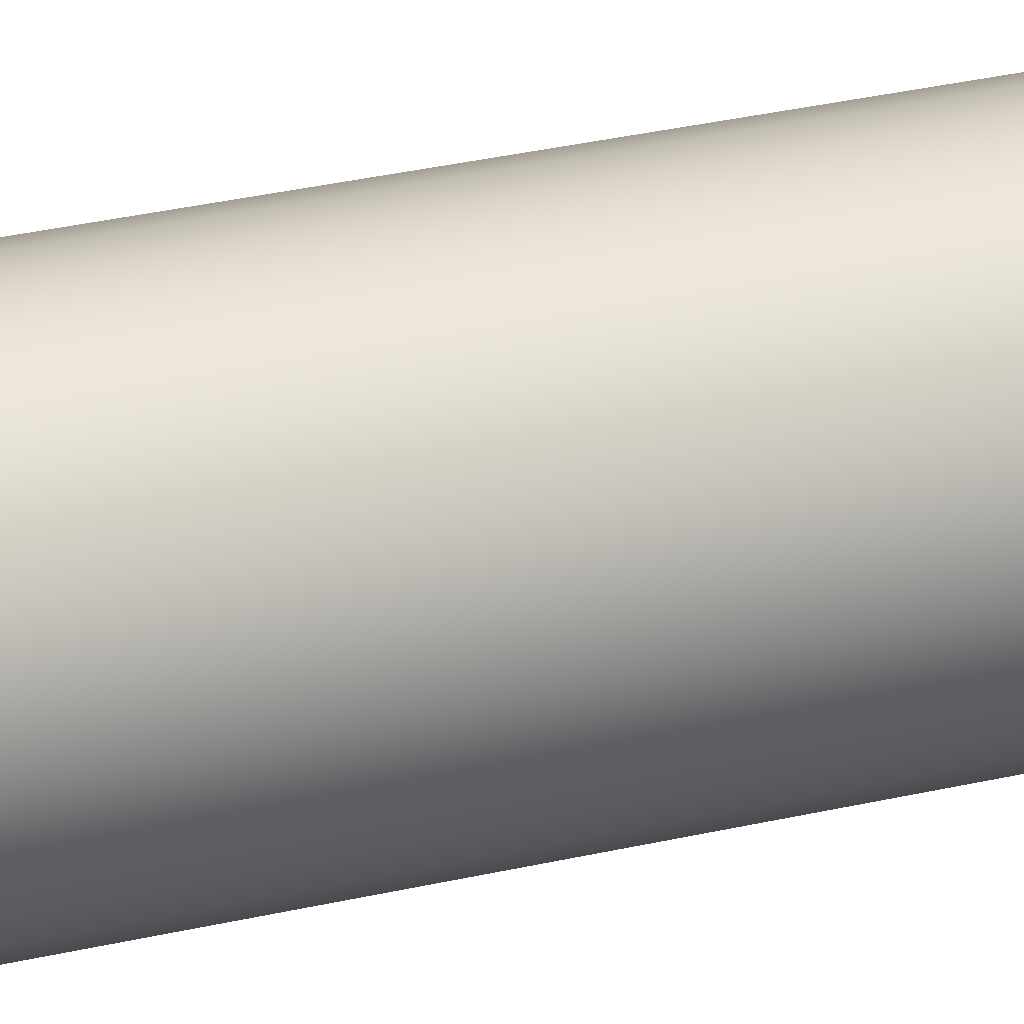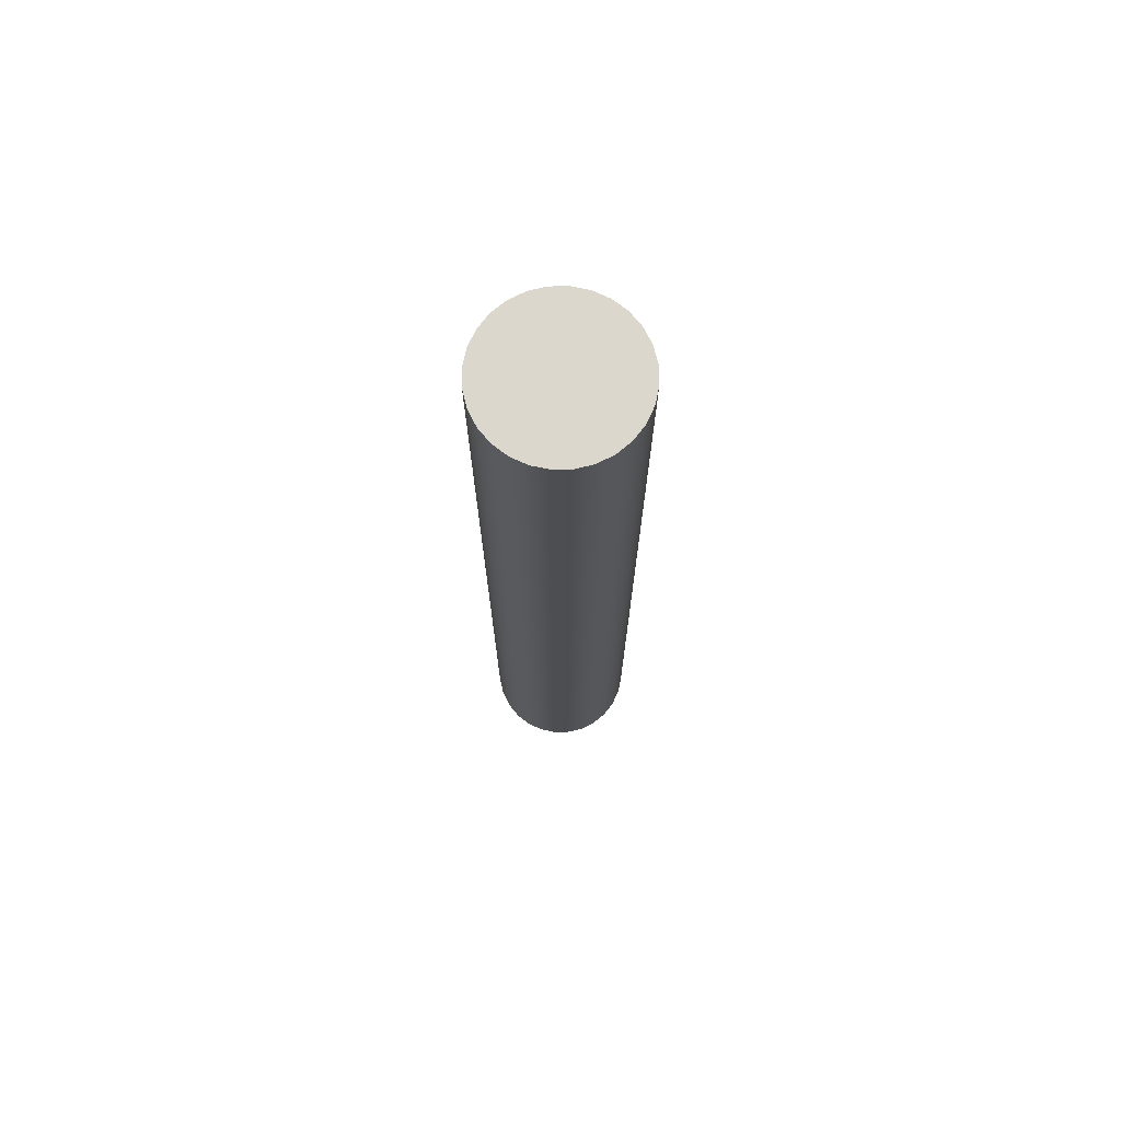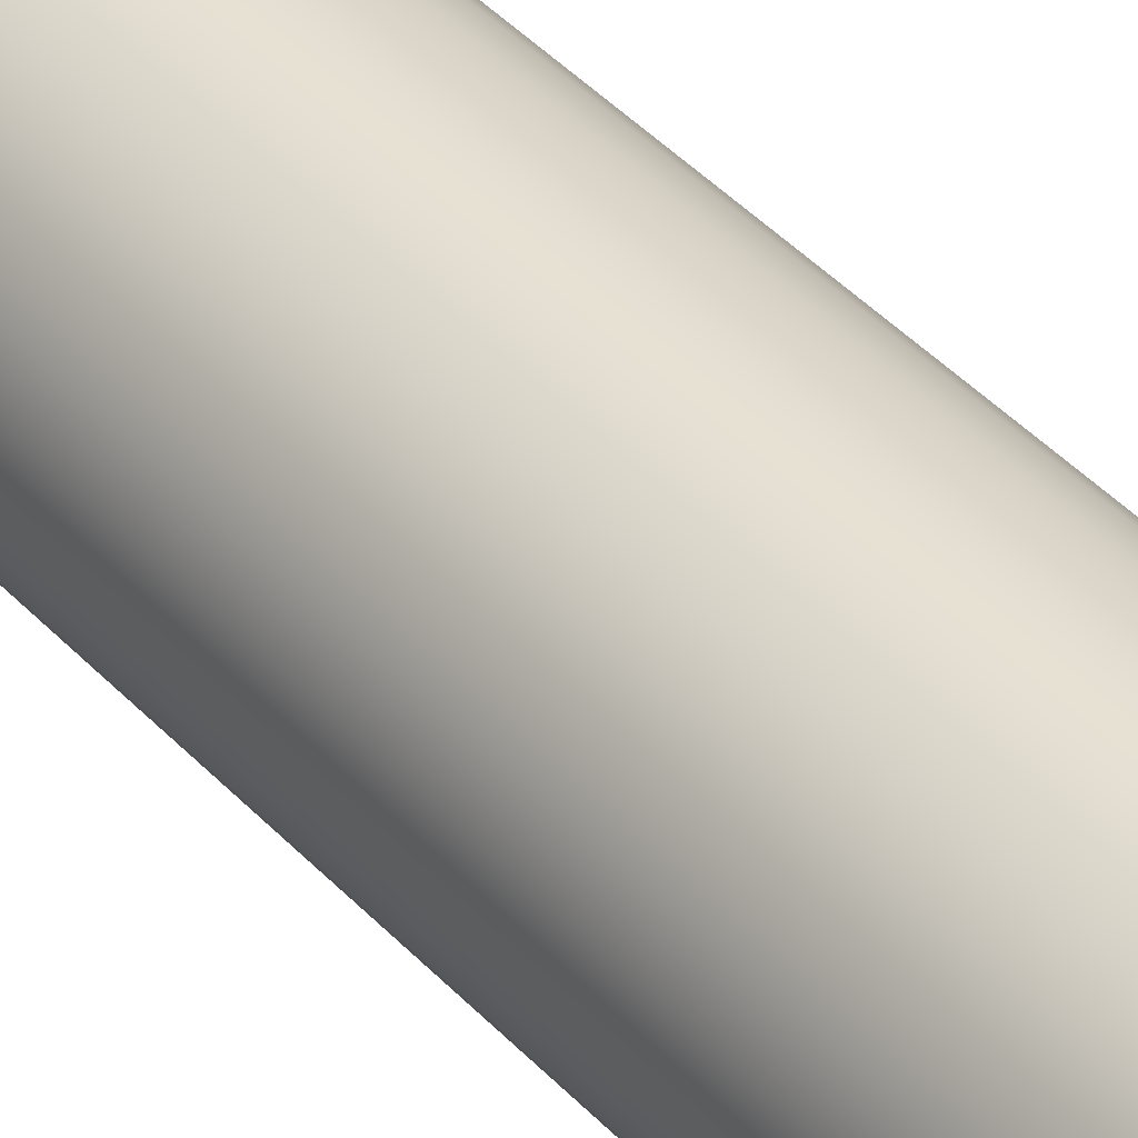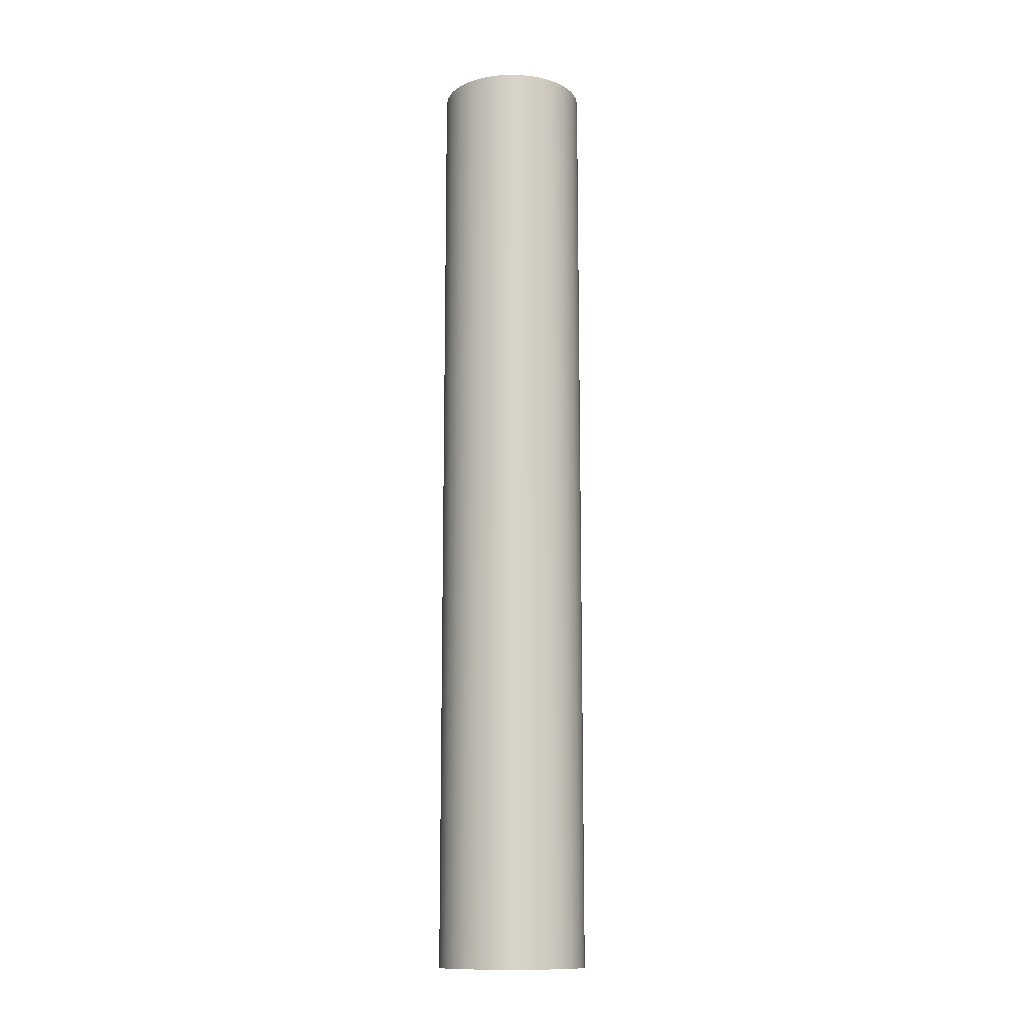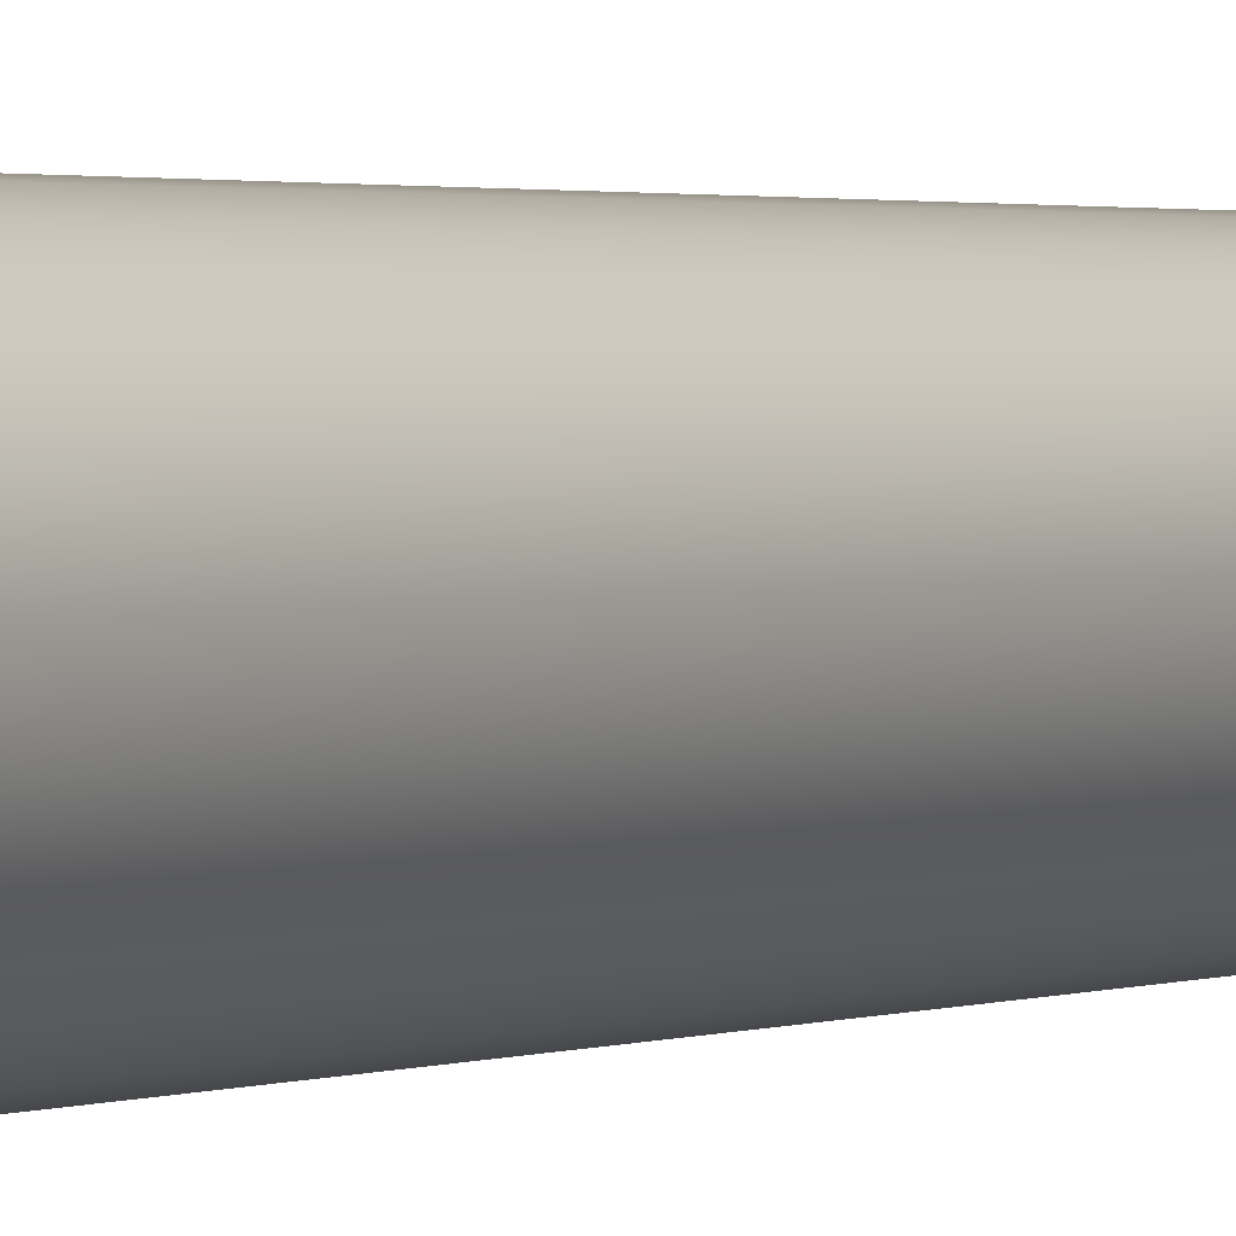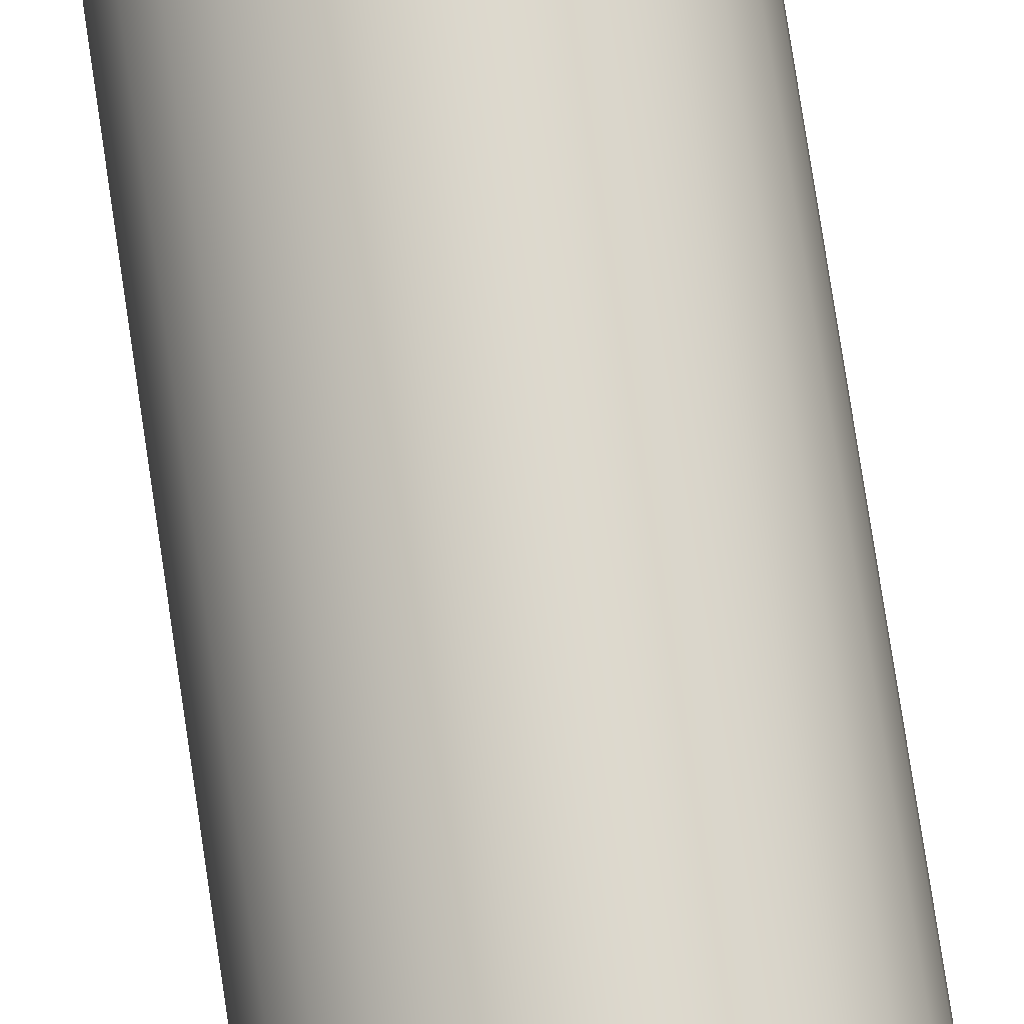
<metadata>
{"format":"obj","ext":"obj","renderer":"f3d","projection":"perspective","resolution":1024,"background":"white","views":[{"elev":28.9,"azim":70.2,"up":"+Z"},{"elev":73.2,"azim":-46.0,"up":"+Y"},{"elev":38.2,"azim":-36.4,"up":"+Z"},{"elev":-12.9,"azim":153.8,"up":"+Y"},{"elev":1.3,"azim":-151.1,"up":"+Z"},{"elev":73.6,"azim":171.6,"up":"+Z"}]}
</metadata>
<code>
v -1.2 15.4 1.47e-16
v -1.17 15.4 -0.267
v -1.081 15.4 -0.5207
v -0.9382 15.4 -0.7482
v -0.7482 15.4 -0.9382
v -0.5207 15.4 -1.081
v -0.267 15.4 -1.17
v 7.348e-17 15.4 -1.2
v 0.267 15.4 -1.17
v 0.5207 15.4 -1.081
v 0.7482 15.4 -0.9382
v 0.9382 15.4 -0.7482
v 1.081 15.4 -0.5207
v 1.17 15.4 -0.267
v 1.2 15.4 0
v 1.17 15.4 0.267
v 1.081 15.4 0.5207
v 0.9382 15.4 0.7482
v 0.7482 15.4 0.9382
v 0.5207 15.4 1.081
v 0.267 15.4 1.17
v 7.348e-17 15.4 1.2
v -0.267 15.4 1.17
v -0.5207 15.4 1.081
v -0.7482 15.4 0.9382
v -0.9382 15.4 0.7482
v -1.081 15.4 0.5207
v -1.17 15.4 0.267
v -1.2 0 1.47e-16
v -1.17 0 0.267
v -1.081 0 0.5207
v -0.9382 0 0.7482
v -0.7482 0 0.9382
v -0.5207 0 1.081
v -0.267 0 1.17
v 7.348e-17 0 1.2
v 0.267 0 1.17
v 0.5207 0 1.081
v 0.7482 0 0.9382
v 0.9382 0 0.7482
v 1.081 0 0.5207
v 1.17 0 0.267
v 1.2 0 0
v 1.17 0 -0.267
v 1.081 0 -0.5207
v 0.9382 0 -0.7482
v 0.7482 0 -0.9382
v 0.5207 0 -1.081
v 0.267 0 -1.17
v 7.348e-17 0 -1.2
v -0.267 0 -1.17
v -0.5207 0 -1.081
v -0.7482 0 -0.9382
v -0.9382 0 -0.7482
v -1.081 0 -0.5207
v -1.17 0 -0.267
v -1.2 0 1.47e-16
v -1.2 15.4 1.47e-16
v -1.2 15.4 1.47e-16
v -1.17 15.4 0.267
v -1.081 15.4 0.5207
v -0.9382 15.4 0.7482
v -0.7482 15.4 0.9382
v -0.5207 15.4 1.081
v -0.267 15.4 1.17
v 7.348e-17 15.4 1.2
v 0.267 15.4 1.17
v 0.5207 15.4 1.081
v 0.7482 15.4 0.9382
v 0.9382 15.4 0.7482
v 1.081 15.4 0.5207
v 1.17 15.4 0.267
v 1.2 15.4 0
v 1.17 15.4 -0.267
v 1.081 15.4 -0.5207
v 0.9382 15.4 -0.7482
v 0.7482 15.4 -0.9382
v 0.5207 15.4 -1.081
v 0.267 15.4 -1.17
v 7.348e-17 15.4 -1.2
v -0.267 15.4 -1.17
v -0.5207 15.4 -1.081
v -0.7482 15.4 -0.9382
v -0.9382 15.4 -0.7482
v -1.081 15.4 -0.5207
v -1.17 15.4 -0.267
v -1.2 0 1.47e-16
v -1.17 0 -0.267
v -1.081 0 -0.5207
v -0.9382 0 -0.7482
v -0.7482 0 -0.9382
v -0.5207 0 -1.081
v -0.267 0 -1.17
v 7.348e-17 0 -1.2
v 0.267 0 -1.17
v 0.5207 0 -1.081
v 0.7482 0 -0.9382
v 0.9382 0 -0.7482
v 1.081 0 -0.5207
v 1.17 0 -0.267
v 1.2 0 0
v 1.17 0 0.267
v 1.081 0 0.5207
v 0.9382 0 0.7482
v 0.7482 0 0.9382
v 0.5207 0 1.081
v 0.267 0 1.17
v 7.348e-17 0 1.2
v -0.267 0 1.17
v -0.5207 0 1.081
v -0.7482 0 0.9382
v -0.9382 0 0.7482
v -1.081 0 0.5207
v -1.17 0 0.267
g cc456f62-e304-11ea-a7dd-54bf646e7e1f
f 2 56 1
f 1 56 57
f 58 29 28
f 28 29 30
f 28 30 27
f 27 30 31
f 27 31 26
f 26 31 32
f 26 32 25
f 25 32 33
f 25 33 24
f 24 33 34
f 24 34 23
f 23 34 35
f 23 35 22
f 22 35 36
f 22 36 21
f 21 36 37
f 21 37 20
f 20 37 38
f 20 38 19
f 19 38 39
f 19 39 18
f 18 39 40
f 18 40 17
f 17 40 41
f 17 41 16
f 16 41 42
f 16 42 15
f 15 42 43
f 15 43 14
f 14 43 44
f 14 44 13
f 13 44 45
f 13 45 12
f 12 45 46
f 12 46 11
f 11 46 47
f 11 47 10
f 10 47 48
f 10 48 9
f 9 48 49
f 9 49 8
f 8 49 50
f 8 50 7
f 7 50 51
f 7 51 6
f 6 51 52
f 6 52 5
f 5 52 53
f 5 53 4
f 4 53 54
f 4 54 3
f 3 54 55
f 3 55 2
f 2 55 56
g cc4659a6-e304-11ea-8df1-54bf646e7e1f
f 60 72 59
f 59 72 73
f 59 73 86
f 86 73 74
f 86 74 85
f 85 74 75
f 85 75 84
f 84 75 76
f 84 76 83
f 83 76 77
f 83 77 82
f 82 77 78
f 82 78 81
f 81 78 79
f 81 79 80
f 72 60 71
f 71 60 61
f 71 61 70
f 70 61 62
f 70 62 69
f 69 62 63
f 69 63 68
f 68 63 64
f 68 64 67
f 67 64 65
f 67 65 66
g cc471cd8-e304-11ea-91cd-54bf646e7e1f
f 88 100 87
f 87 100 101
f 87 101 114
f 114 101 102
f 114 102 113
f 113 102 103
f 113 103 112
f 112 103 104
f 112 104 111
f 111 104 105
f 111 105 110
f 110 105 106
f 110 106 109
f 109 106 107
f 109 107 108
f 100 88 99
f 99 88 89
f 99 89 98
f 98 89 90
f 98 90 97
f 97 90 91
f 97 91 96
f 96 91 92
f 96 92 95
f 95 92 93
f 95 93 94

</code>
